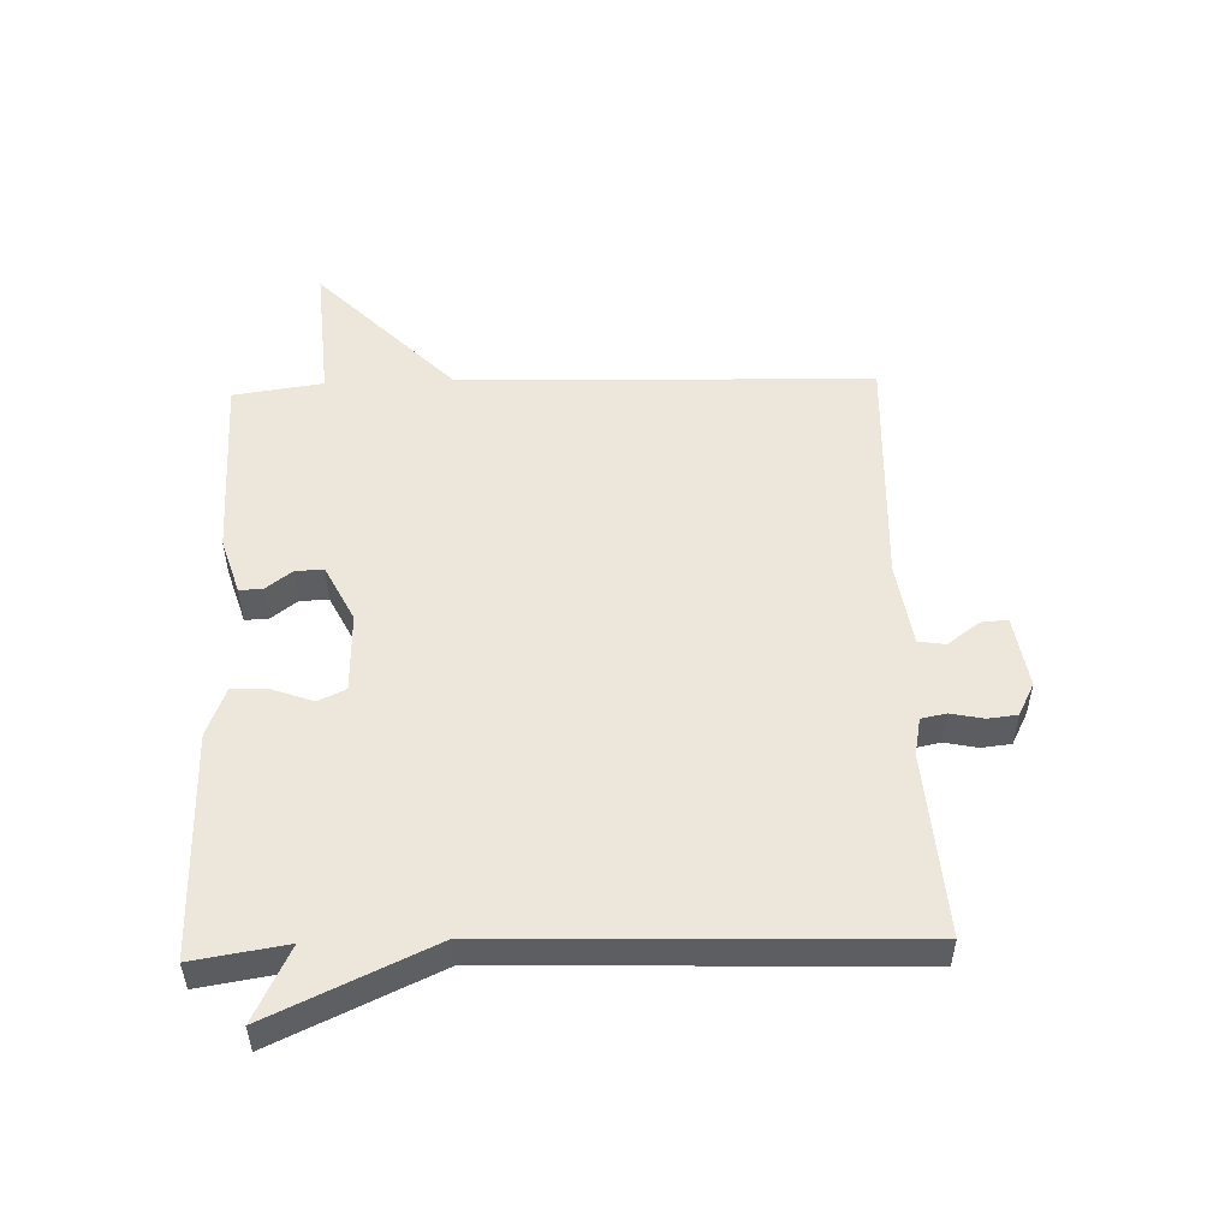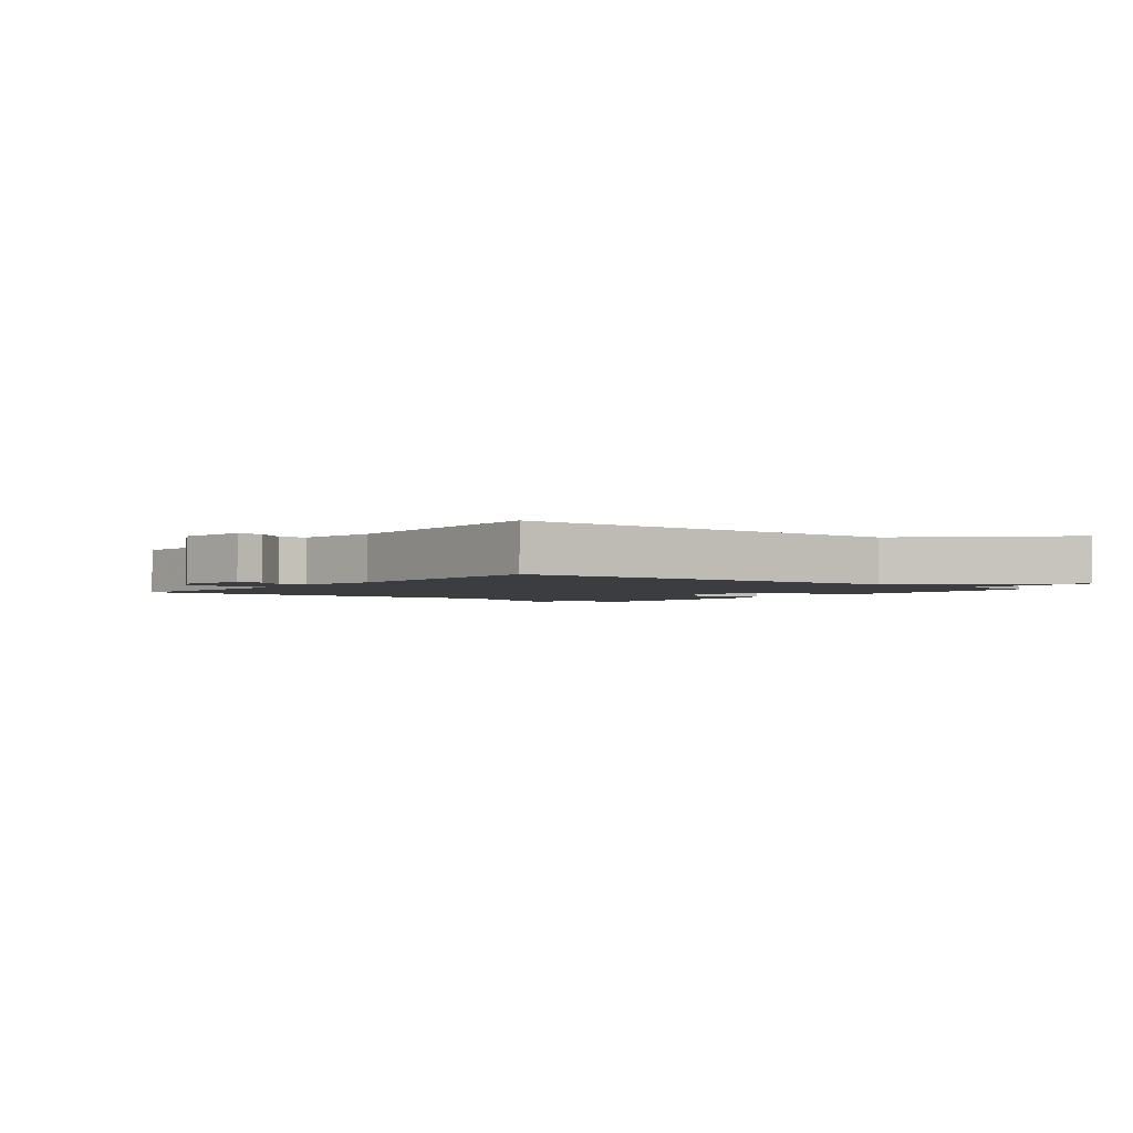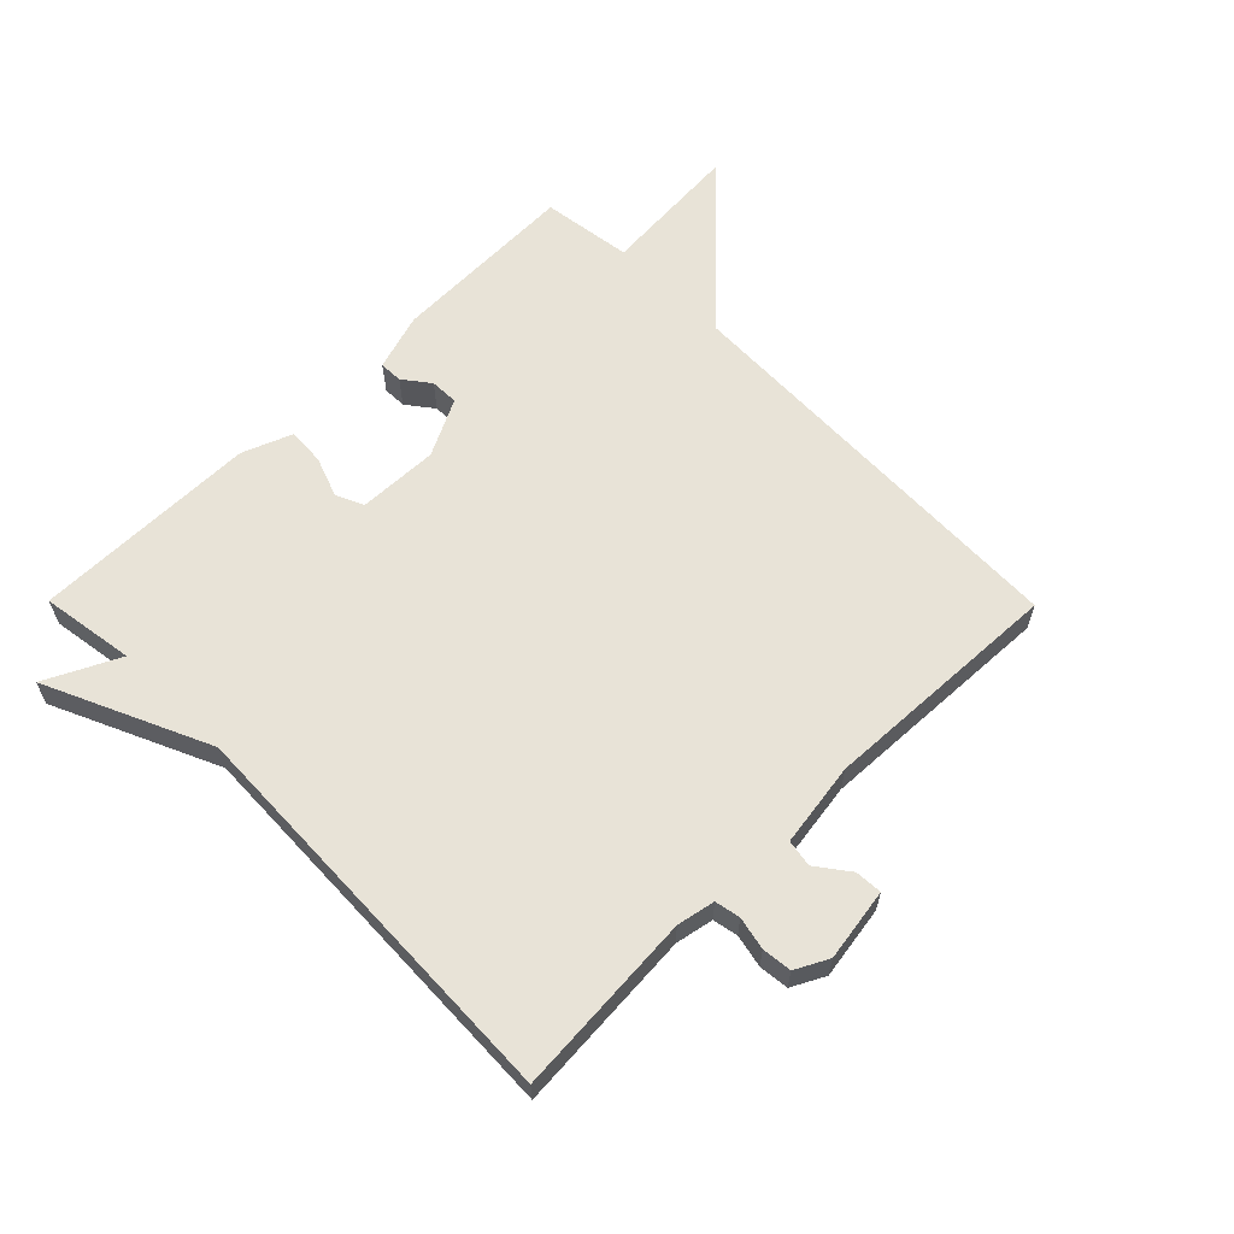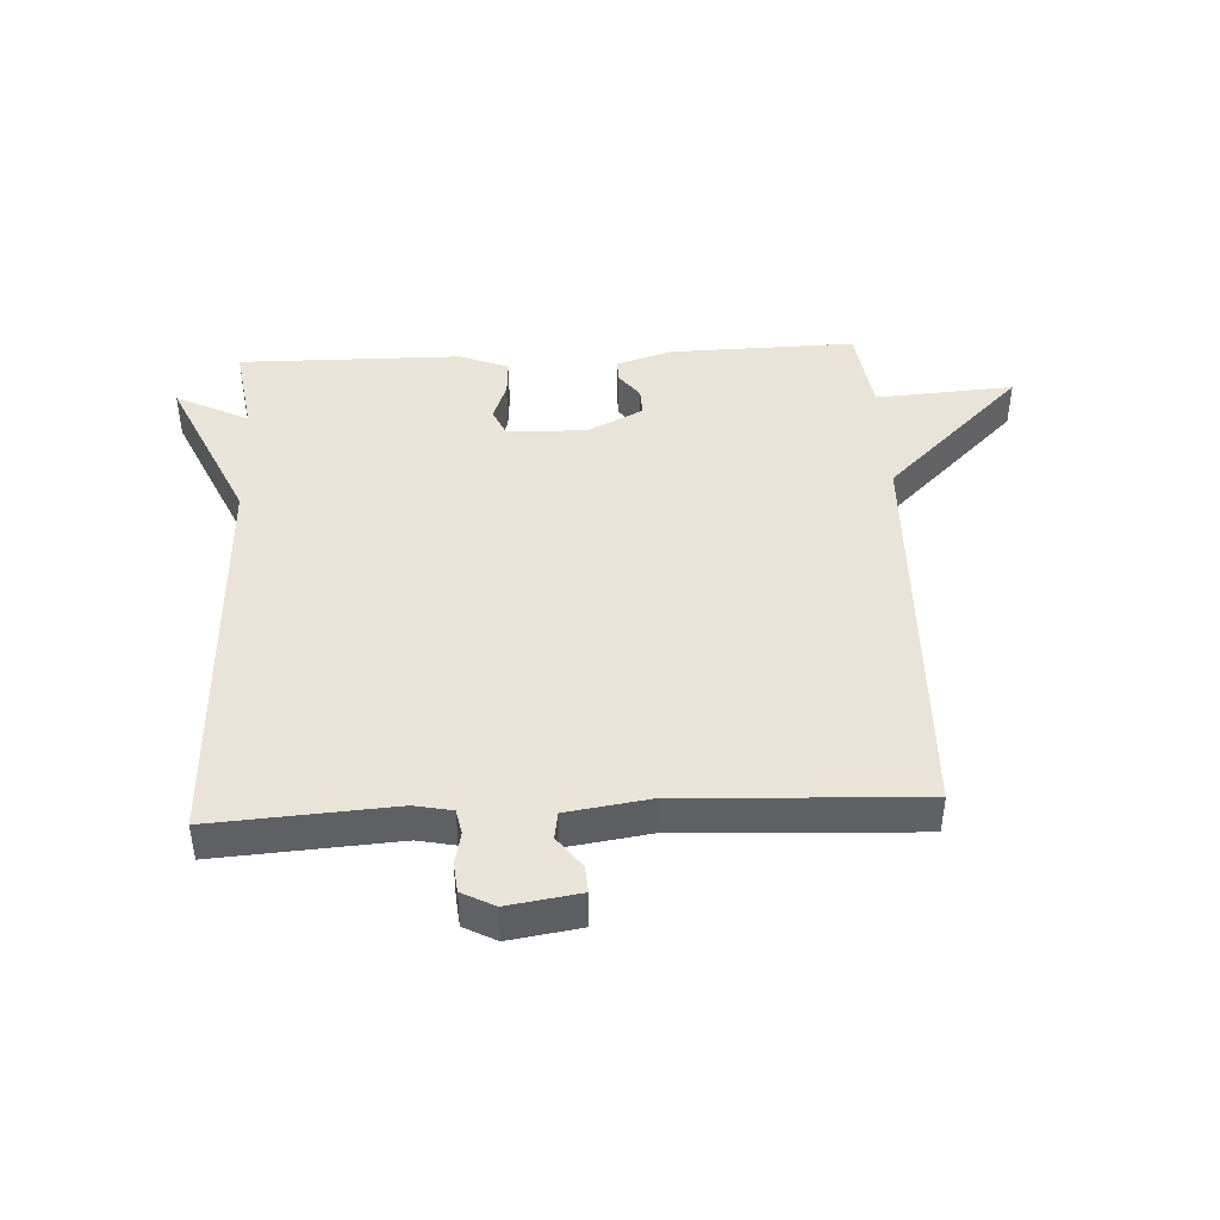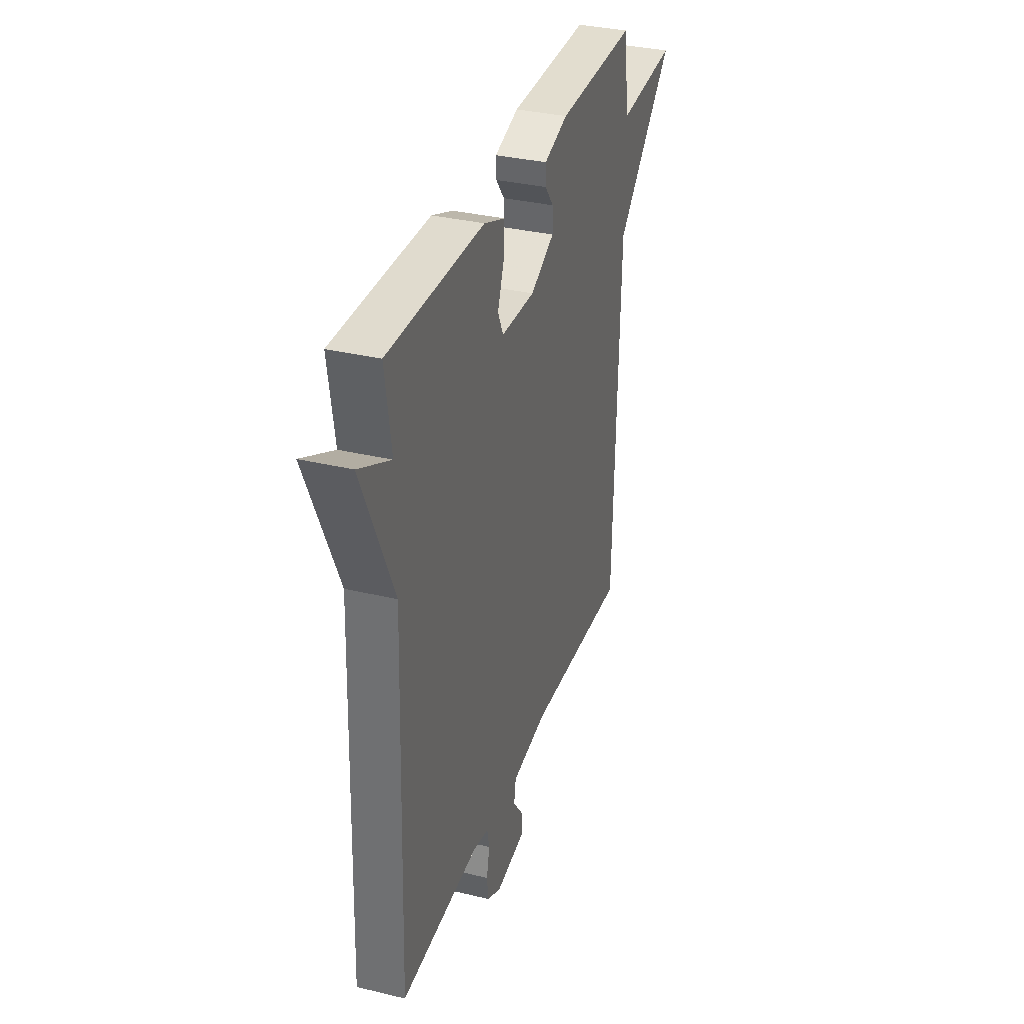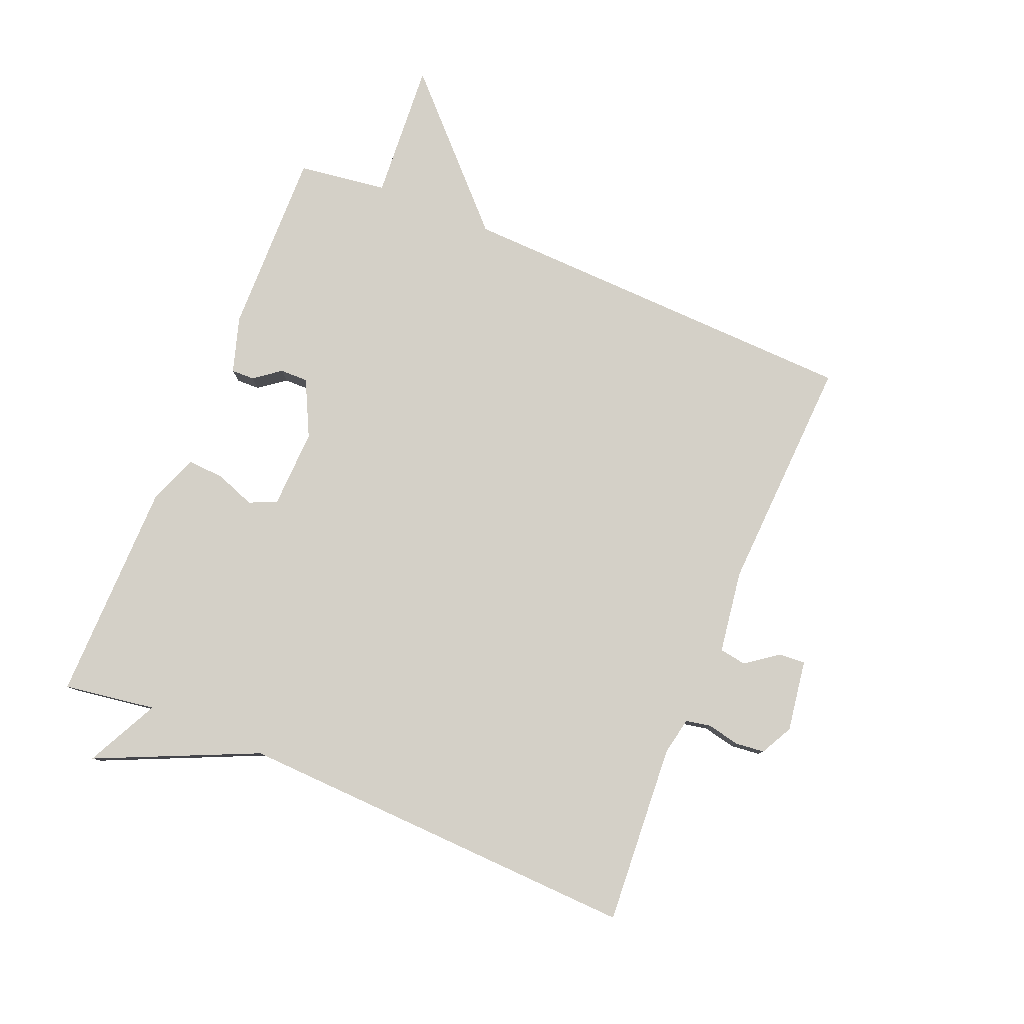
<metadata>
{"format":"obj","ext":"obj","renderer":"f3d","projection":"perspective","resolution":1024,"background":"white","views":[{"elev":51.8,"azim":88.0,"up":"+Y"},{"elev":-2.4,"azim":-128.8,"up":"+Y"},{"elev":62.1,"azim":135.3,"up":"+Y"},{"elev":43.3,"azim":177.2,"up":"+Y"},{"elev":33.8,"azim":108.1,"up":"+Z"},{"elev":79.9,"azim":112.6,"up":"+Y"}]}
</metadata>
<code>
v 0.5 0.07 0.5
v 0.477 0.07 0.352
v 0.594 0.07 0.41
v 0.477 0.07 0.152
v 0.5 0.07 -0.5
v 0.21 0.07 -0.48
v 0.15 0.07 -0.492
v 0.142 0.07 -0.532
v 0.153 0.07 -0.584
v 0.148 0.07 -0.631
v 0.096 0.07 -0.658
v -0.019 0.07 -0.64
v -0.016 0.07 -0.597
v 0.022 0.07 -0.546
v 0.015 0.07 -0.503
v -0.118 0.07 -0.483
v -0.5 0.07 -0.5
v -0.52 0.07 0.157
v -0.742 0.07 0.373
v -0.52 0.07 0.357
v -0.5 0.07 0.5
v -0.202 0.07 0.493
v -0.112 0.07 0.465
v -0.113 0.07 0.428
v -0.145 0.07 0.386
v -0.146 0.07 0.341
v -0.056 0.07 0.296
v 0.071 0.07 0.3
v 0.091 0.07 0.344
v 0.068 0.07 0.407
v 0.064 0.07 0.466
v 0.143 0.07 0.497
v 0.5 0 0.5
v 0.477 0 0.352
v 0.594 0 0.41
v 0.477 0 0.152
v 0.5 0 -0.5
v 0.21 0 -0.48
v 0.15 0 -0.492
v 0.142 0 -0.532
v 0.153 0 -0.584
v 0.148 0 -0.631
v 0.096 0 -0.658
v -0.019 0 -0.64
v -0.016 0 -0.597
v 0.022 0 -0.546
v 0.015 0 -0.503
v -0.118 0 -0.483
v -0.5 0 -0.5
v -0.52 0 0.157
v -0.742 0 0.373
v -0.52 0 0.357
v -0.5 0 0.5
v -0.202 0 0.493
v -0.112 0 0.465
v -0.113 0 0.428
v -0.145 0 0.386
v -0.146 0 0.341
v -0.056 0 0.296
v 0.071 0 0.3
v 0.091 0 0.344
v 0.068 0 0.407
v 0.064 0 0.466
v 0.143 0 0.497
f 32 1 2
f 31 32 2
f 30 31 2
f 29 30 2
f 28 29 2
f 23 24 25
f 22 23 25
f 21 22 25
f 20 21 25
f 20 25 26
f 18 19 20
f 20 26 27
f 18 20 27
f 17 18 27
f 16 17 27
f 12 13 14
f 11 12 14
f 10 11 14
f 9 10 14
f 8 9 14
f 7 8 14 15
f 16 27 28
f 15 16 28
f 7 15 28
f 6 7 28
f 2 3 4
f 28 2 4
f 4 5 6 28
f 34 33 64
f 34 64 63
f 34 63 62
f 34 62 61
f 34 61 60
f 57 56 55
f 57 55 54
f 57 54 53
f 57 53 52
f 58 57 52
f 52 51 50
f 59 58 52
f 59 52 50
f 59 50 49
f 59 49 48
f 46 45 44
f 46 44 43
f 46 43 42
f 46 42 41
f 46 41 40
f 47 46 40 39
f 60 59 48
f 60 48 47
f 60 47 39
f 60 39 38
f 36 35 34
f 36 34 60
f 60 38 37 36
f 1 33 34 2
f 2 34 35 3
f 3 35 36 4
f 4 36 37 5
f 5 37 38 6
f 6 38 39 7
f 7 39 40 8
f 8 40 41 9
f 9 41 42 10
f 10 42 43 11
f 11 43 44 12
f 12 44 45 13
f 13 45 46 14
f 14 46 47 15
f 15 47 48 16
f 16 48 49 17
f 17 49 50 18
f 18 50 51 19
f 19 51 52 20
f 20 52 53 21
f 21 53 54 22
f 22 54 55 23
f 23 55 56 24
f 24 56 57 25
f 25 57 58 26
f 26 58 59 27
f 27 59 60 28
f 28 60 61 29
f 29 61 62 30
f 30 62 63 31
f 31 63 64 32
f 32 64 33 1

</code>
